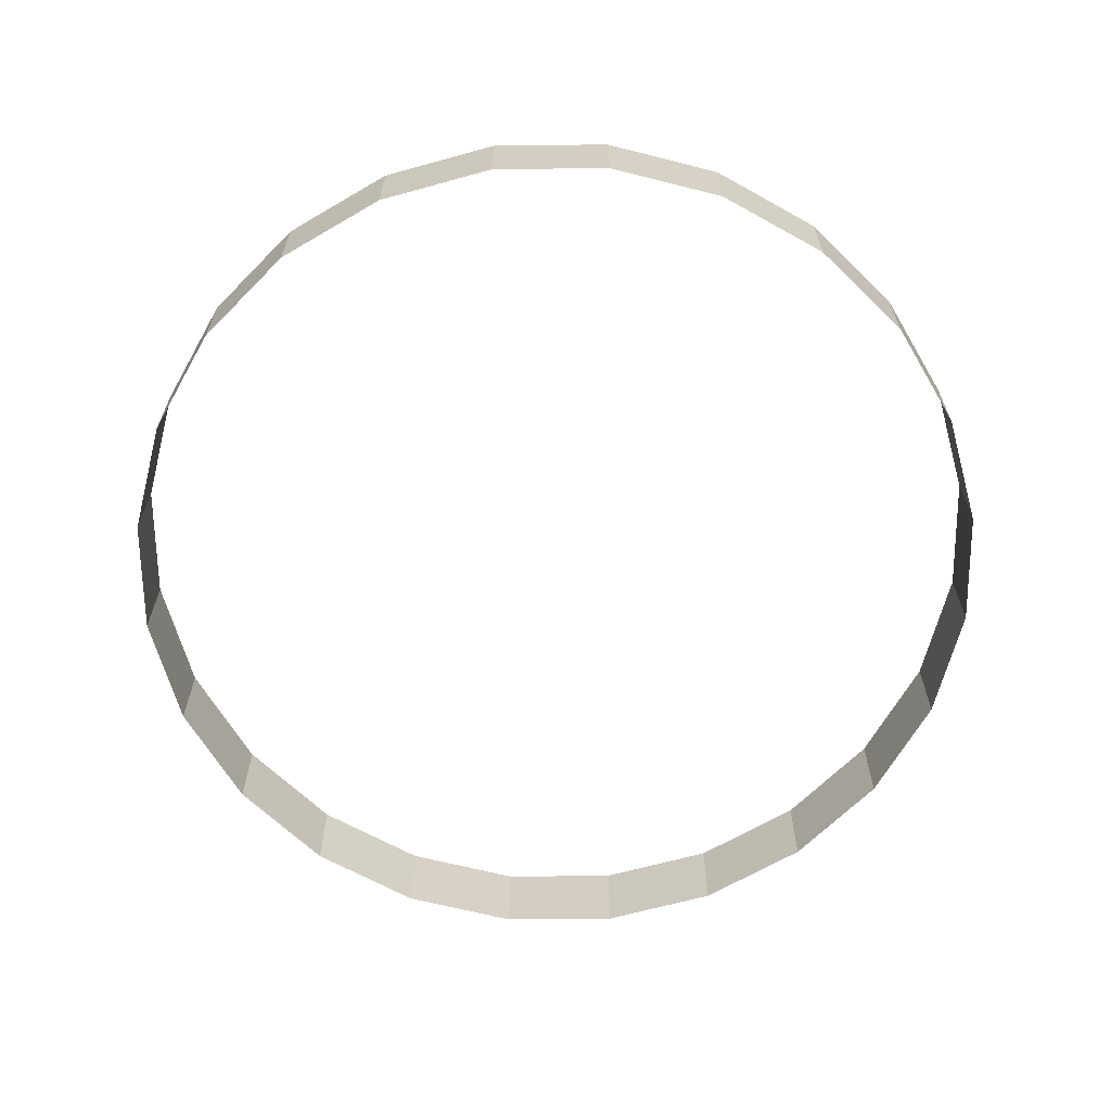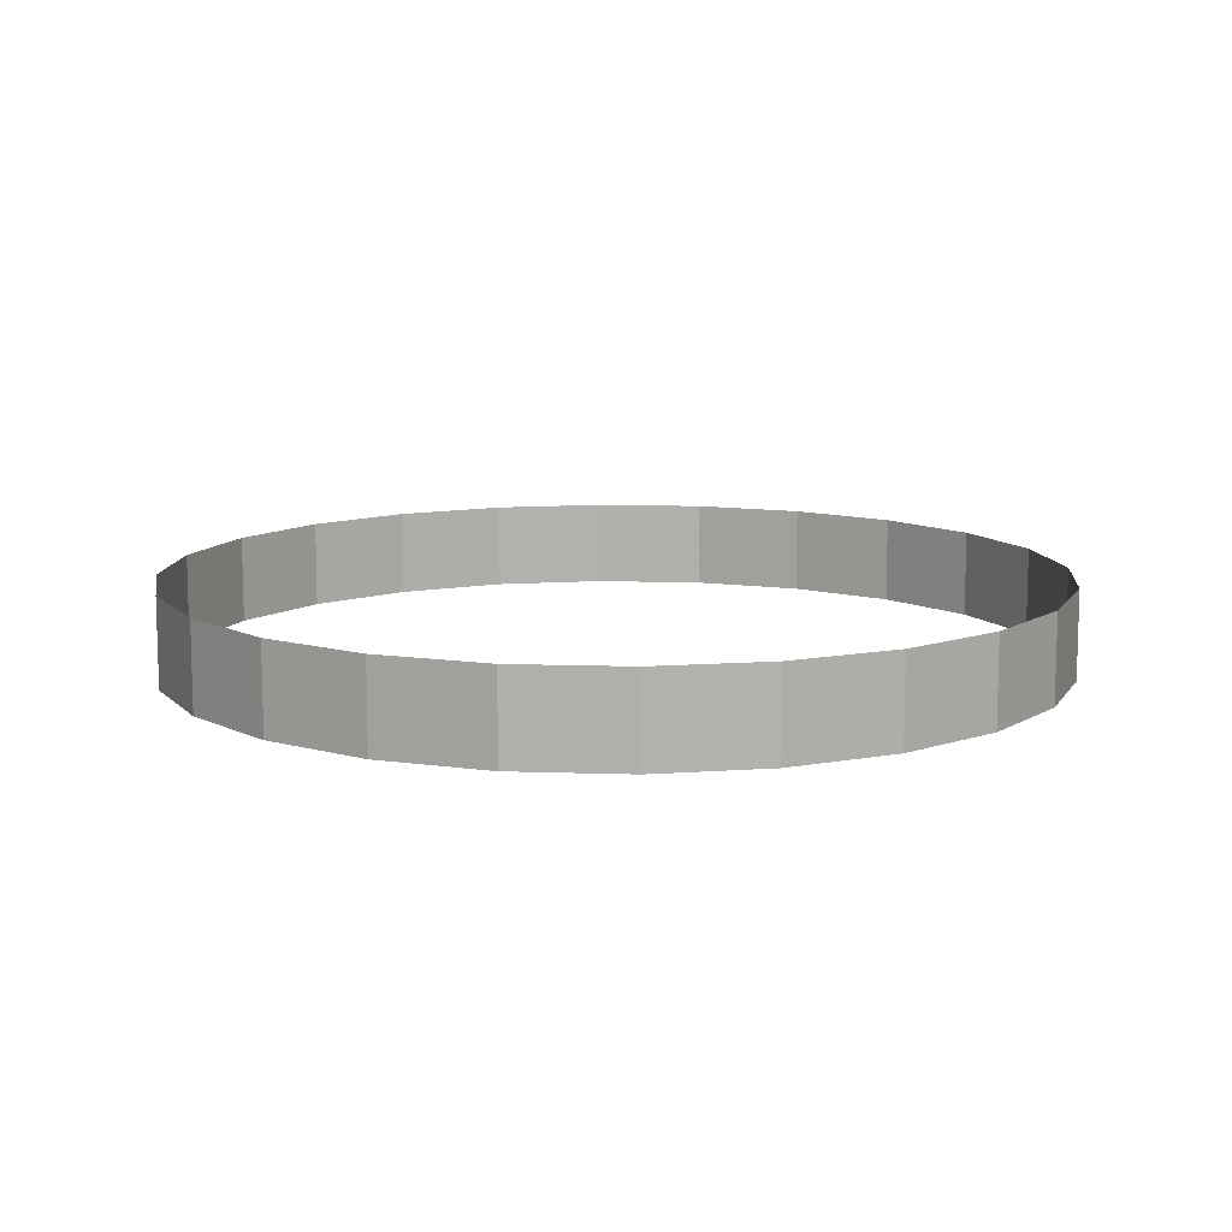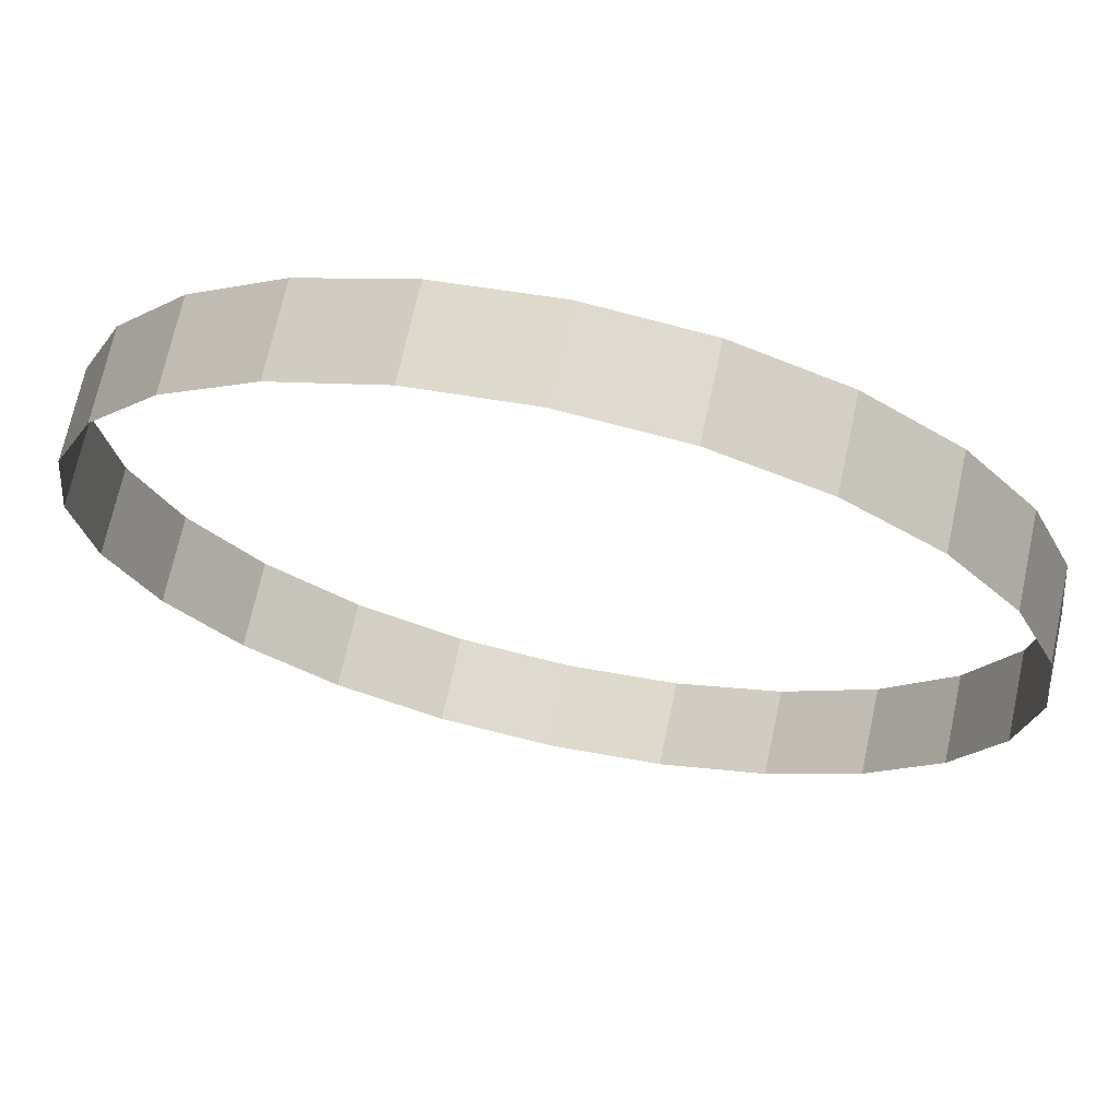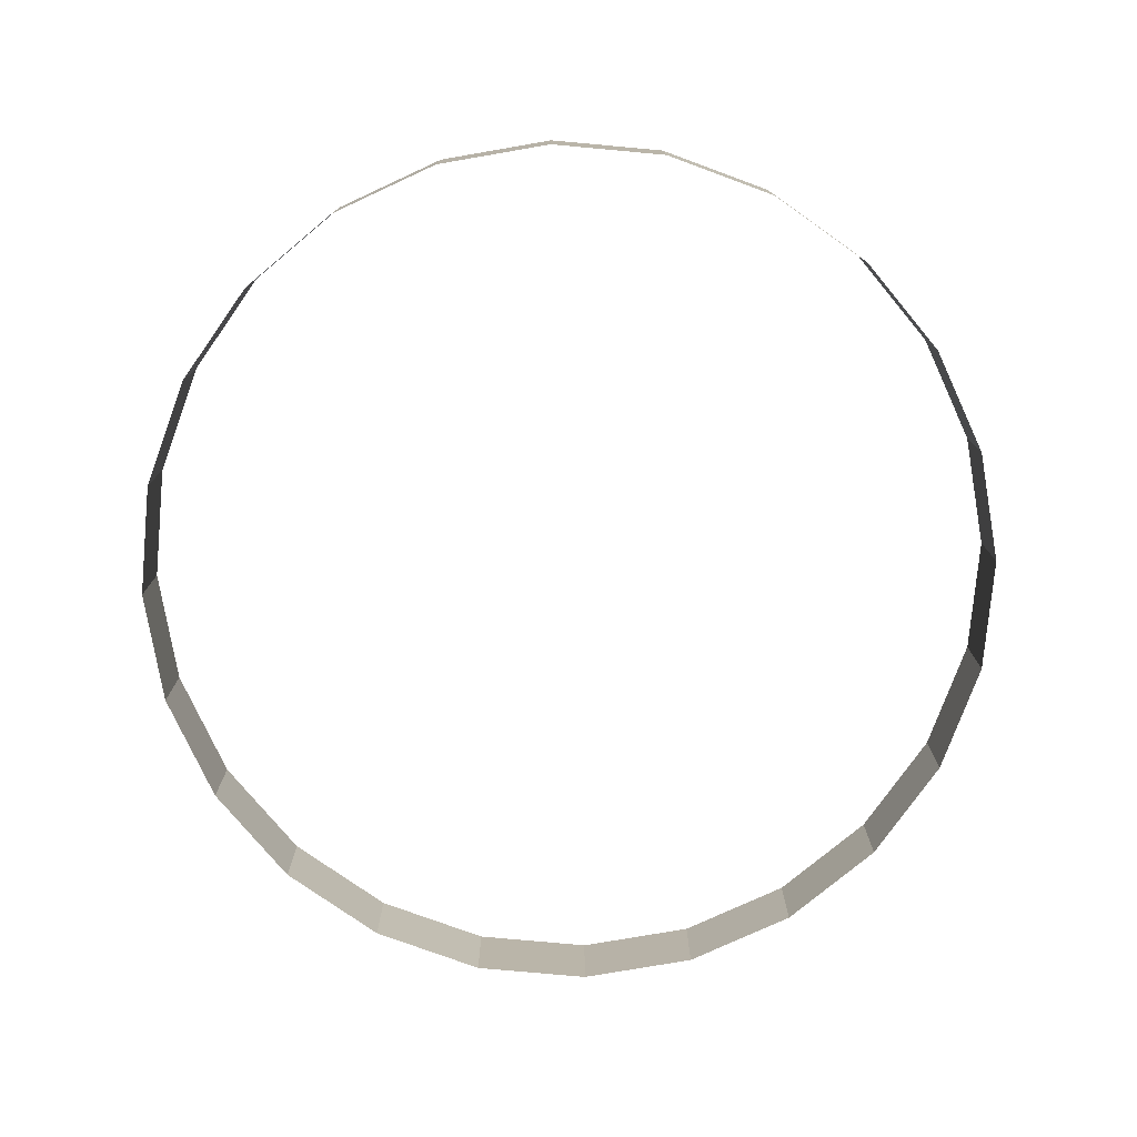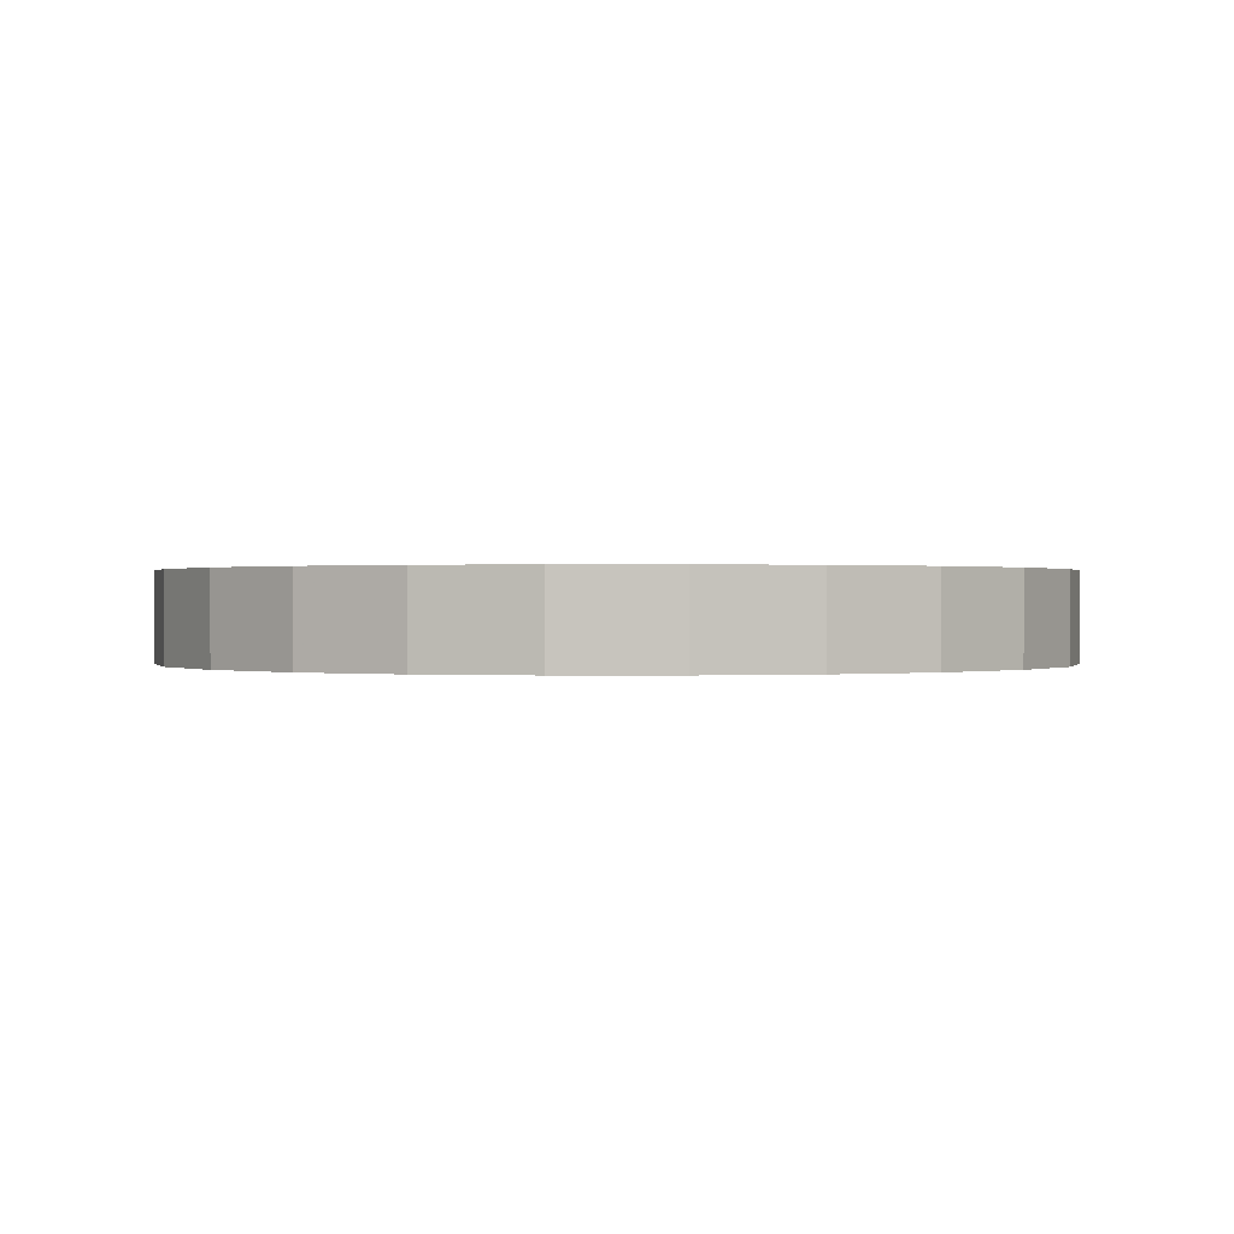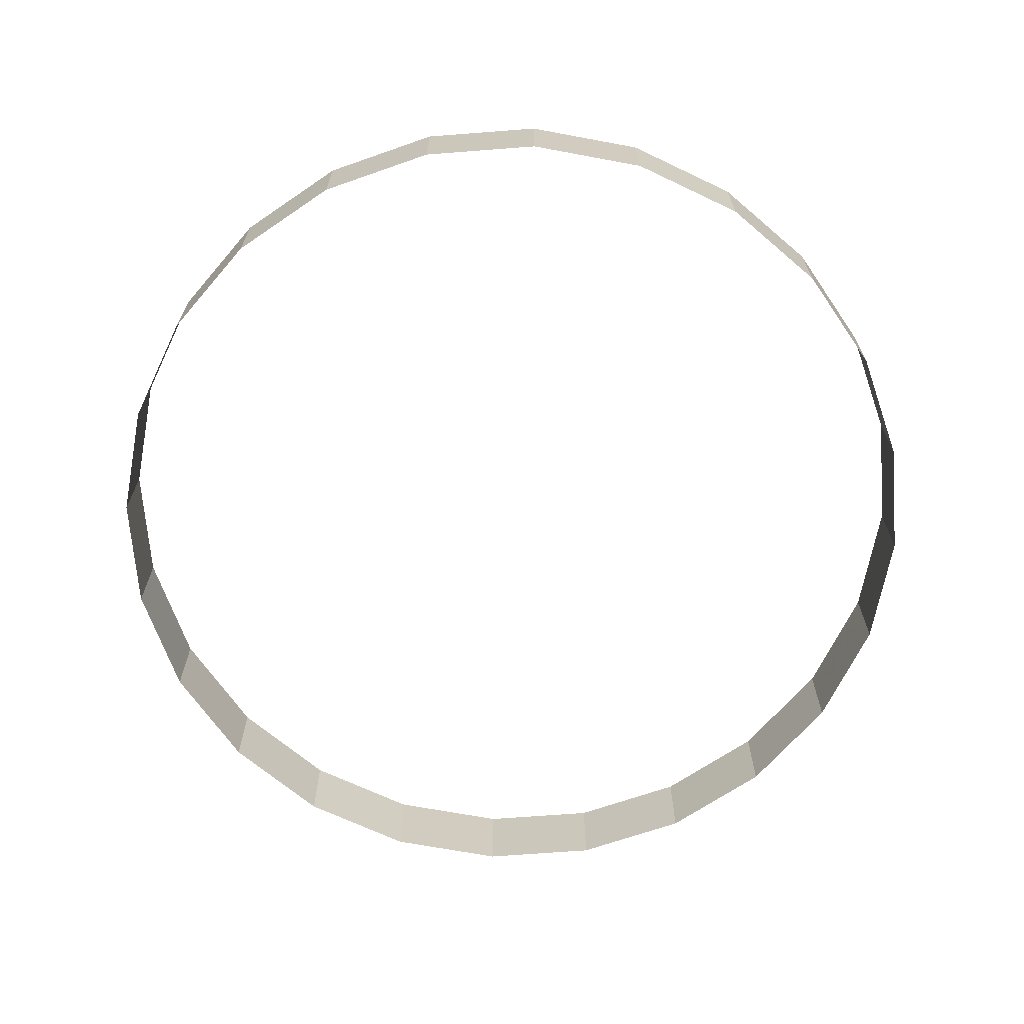
<metadata>
{"format":"obj","ext":"obj","renderer":"f3d","projection":"perspective","resolution":1024,"background":"white","views":[{"elev":-64.8,"azim":-126.9,"up":"+Y"},{"elev":10.9,"azim":-32.6,"up":"+Y"},{"elev":70.0,"azim":12.2,"up":"+Z"},{"elev":-76.9,"azim":-162.7,"up":"+Y"},{"elev":0.3,"azim":-37.5,"up":"+Y"},{"elev":-67.3,"azim":41.9,"up":"+Y"}]}
</metadata>
<code>
g Cylinder
v 0.483 -0.05 -0.1294
v 0.5 -0.05 0
v 0.5 0.05 0
v 0.483 0.05 -0.1294
v 0.433 -0.05 -0.25
v 0.433 0.05 -0.25
v 0.3536 -0.05 -0.3536
v 0.3536 0.05 -0.3536
v 0.25 -0.05 -0.433
v 0.25 0.05 -0.433
v 0.1294 -0.05 -0.483
v 0.1294 0.05 -0.483
v -2.186e-08 -0.05 -0.5
v -2.186e-08 0.05 -0.5
v -0.1294 -0.05 -0.483
v -0.1294 0.05 -0.483
v -0.25 -0.05 -0.433
v -0.25 0.05 -0.433
v -0.3536 -0.05 -0.3536
v -0.3536 0.05 -0.3536
v -0.433 -0.05 -0.25
v -0.433 0.05 -0.25
v -0.483 -0.05 -0.1294
v -0.483 0.05 -0.1294
v -0.5 -0.05 4.371e-08
v -0.5 0.05 4.371e-08
v -0.483 -0.05 0.1294
v -0.483 0.05 0.1294
v -0.433 -0.05 0.25
v -0.433 0.05 0.25
v -0.3536 -0.05 0.3536
v -0.3536 0.05 0.3536
v -0.25 -0.05 0.433
v -0.25 0.05 0.433
v -0.1294 -0.05 0.483
v -0.1294 0.05 0.483
v 5.962e-09 -0.05 0.5
v 5.962e-09 0.05 0.5
v 0.1294 -0.05 0.483
v 0.1294 0.05 0.483
v 0.25 -0.05 0.433
v 0.25 0.05 0.433
v 0.3536 -0.05 0.3536
v 0.3536 0.05 0.3536
v 0.433 -0.05 0.25
v 0.433 0.05 0.25
v 0.483 -0.05 0.1294
v 0.483 0.05 0.1294
v 0.5 -0.05 0
v 0.5 0.05 0
f 3 2 1
f 4 3 1
f 4 1 5
f 6 4 5
f 6 5 7
f 8 6 7
f 8 7 9
f 10 8 9
f 10 9 11
f 12 10 11
f 12 11 13
f 14 12 13
f 14 13 15
f 16 14 15
f 16 15 17
f 18 16 17
f 18 17 19
f 20 18 19
f 20 19 21
f 22 20 21
f 22 21 23
f 24 22 23
f 24 23 25
f 26 24 25
f 26 25 27
f 28 26 27
f 28 27 29
f 30 28 29
f 30 29 31
f 32 30 31
f 32 31 33
f 34 32 33
f 34 33 35
f 36 34 35
f 36 35 37
f 38 36 37
f 38 37 39
f 40 38 39
f 40 39 41
f 42 40 41
f 42 41 43
f 44 42 43
f 44 43 45
f 46 44 45
f 46 45 47
f 48 46 47
f 48 47 49
f 50 48 49

</code>
